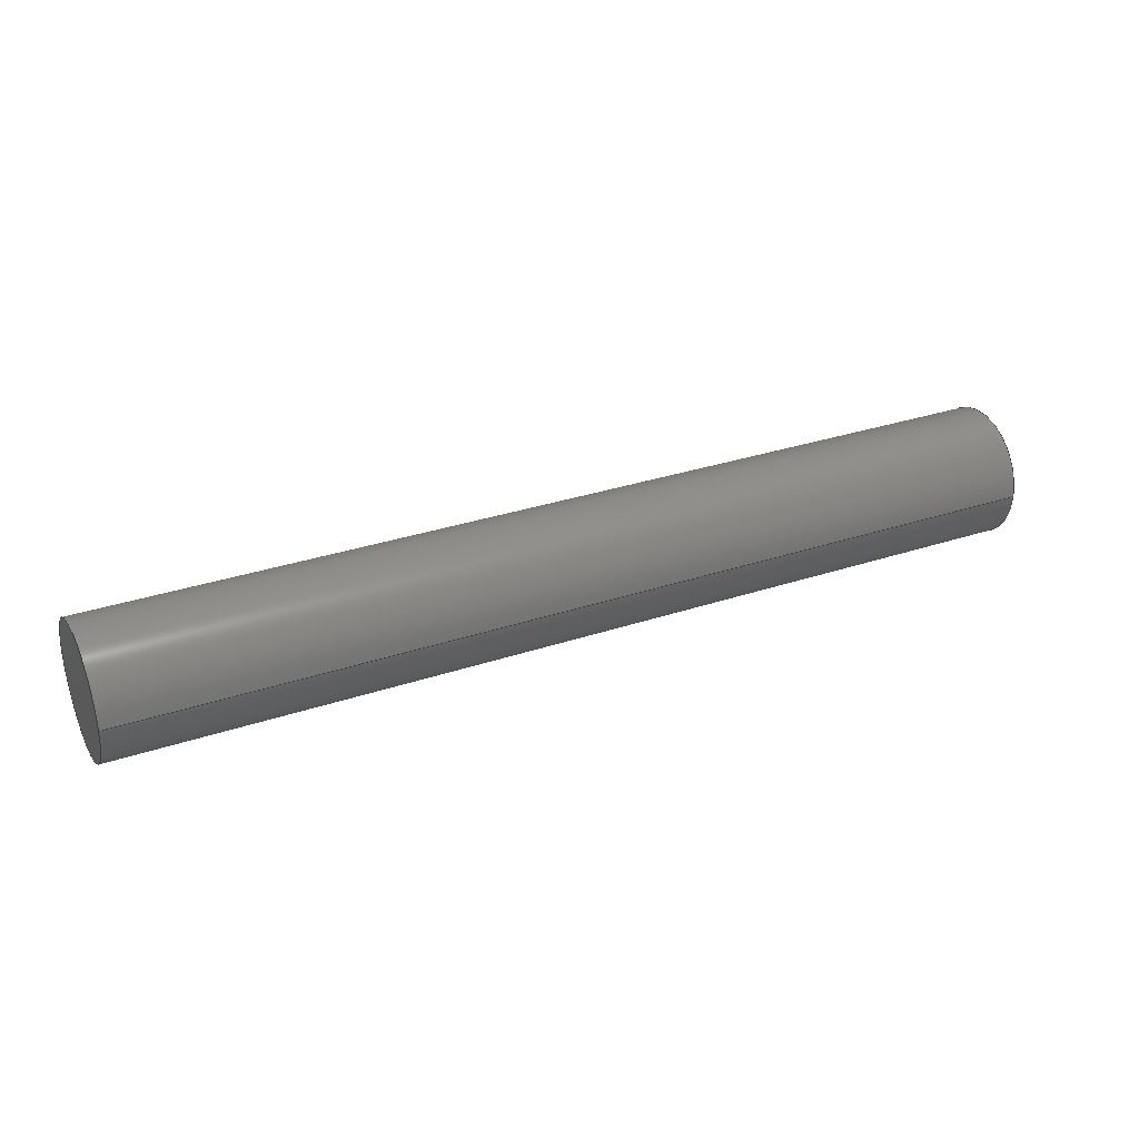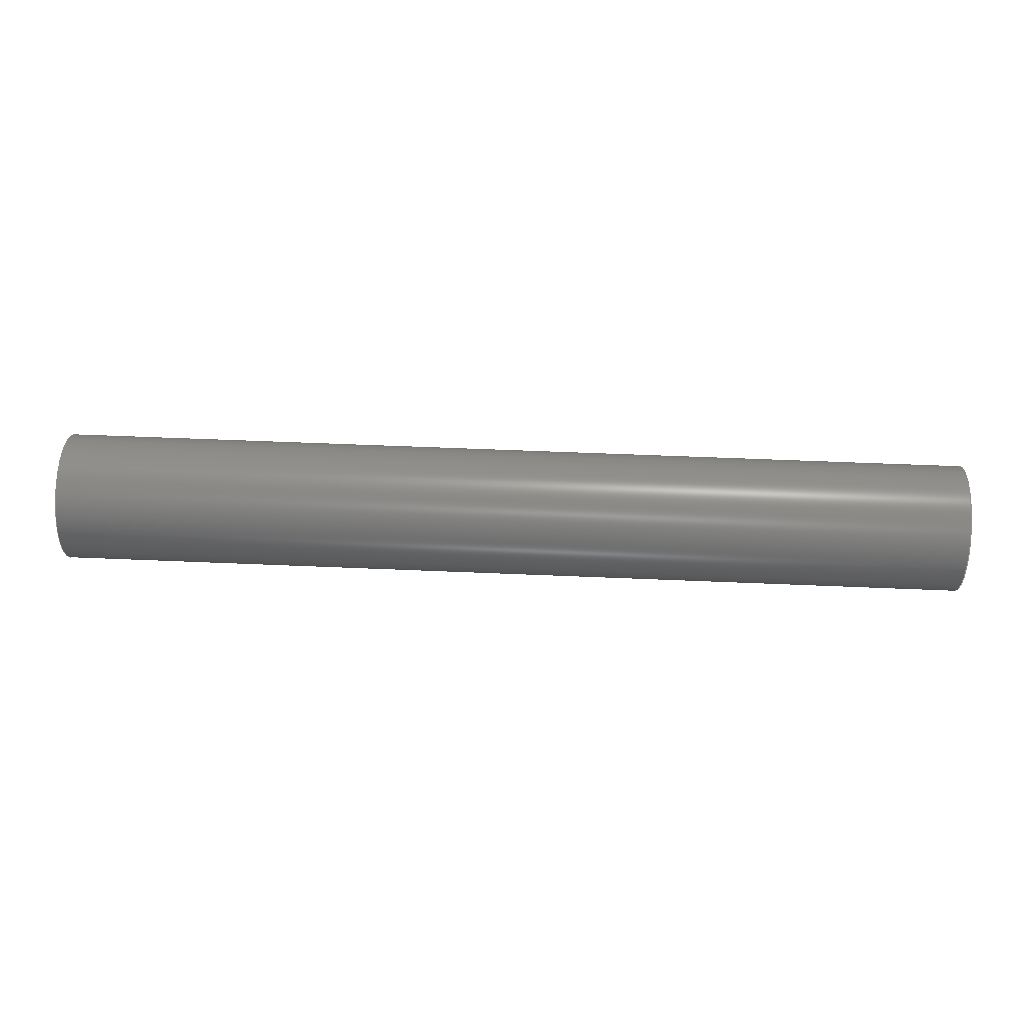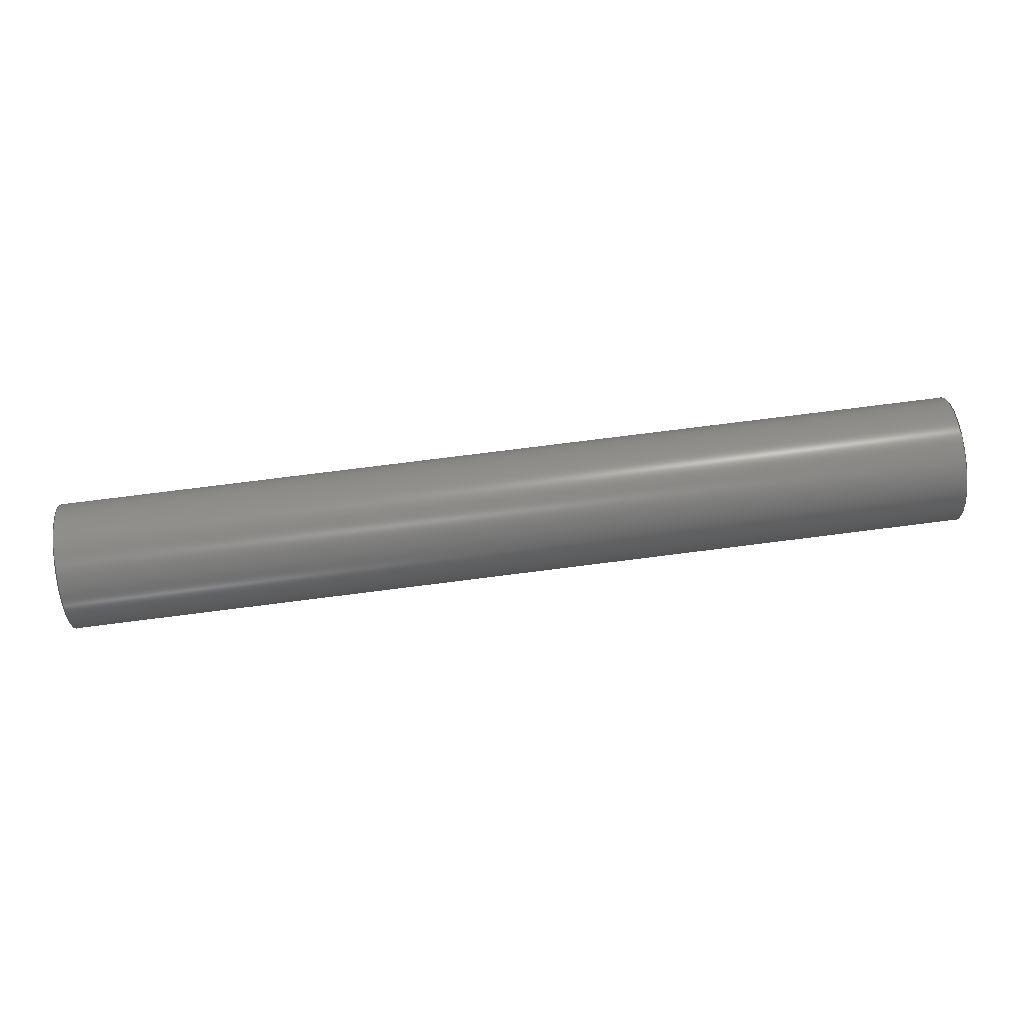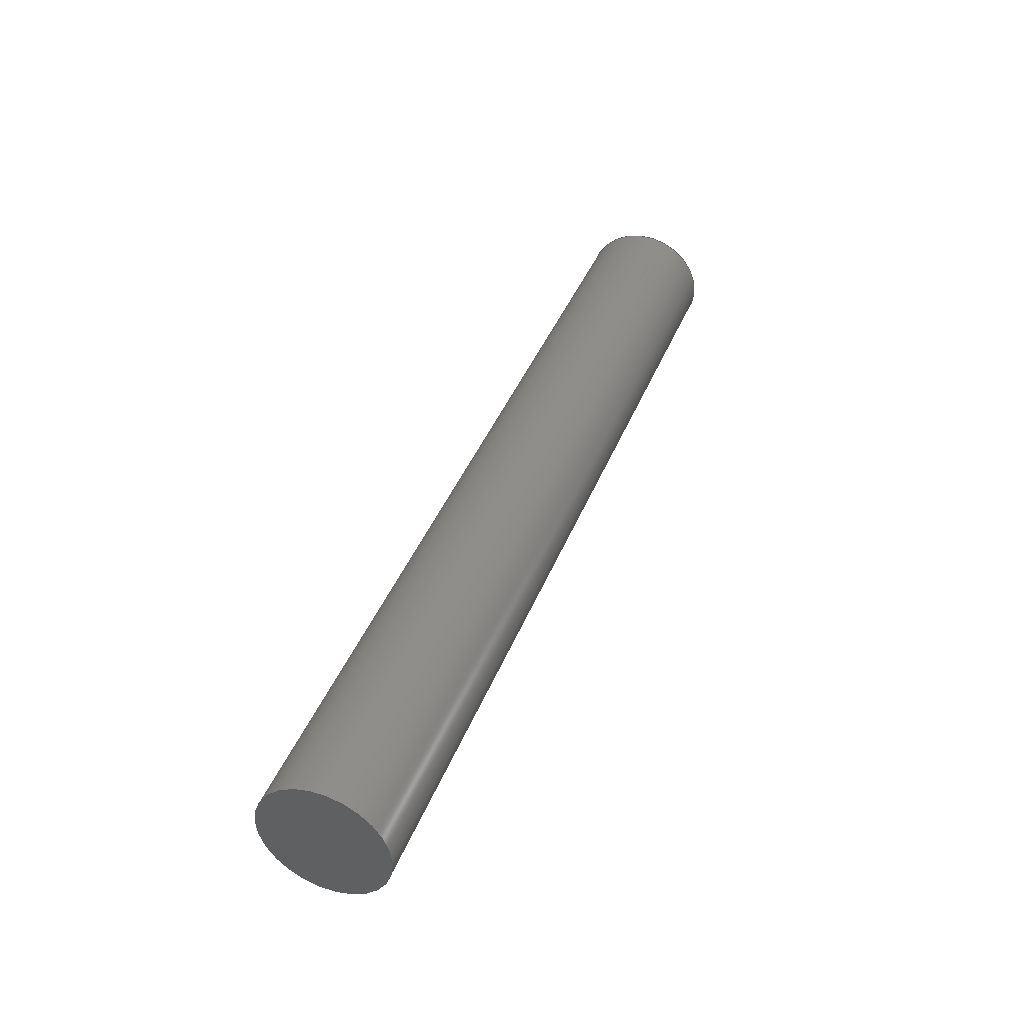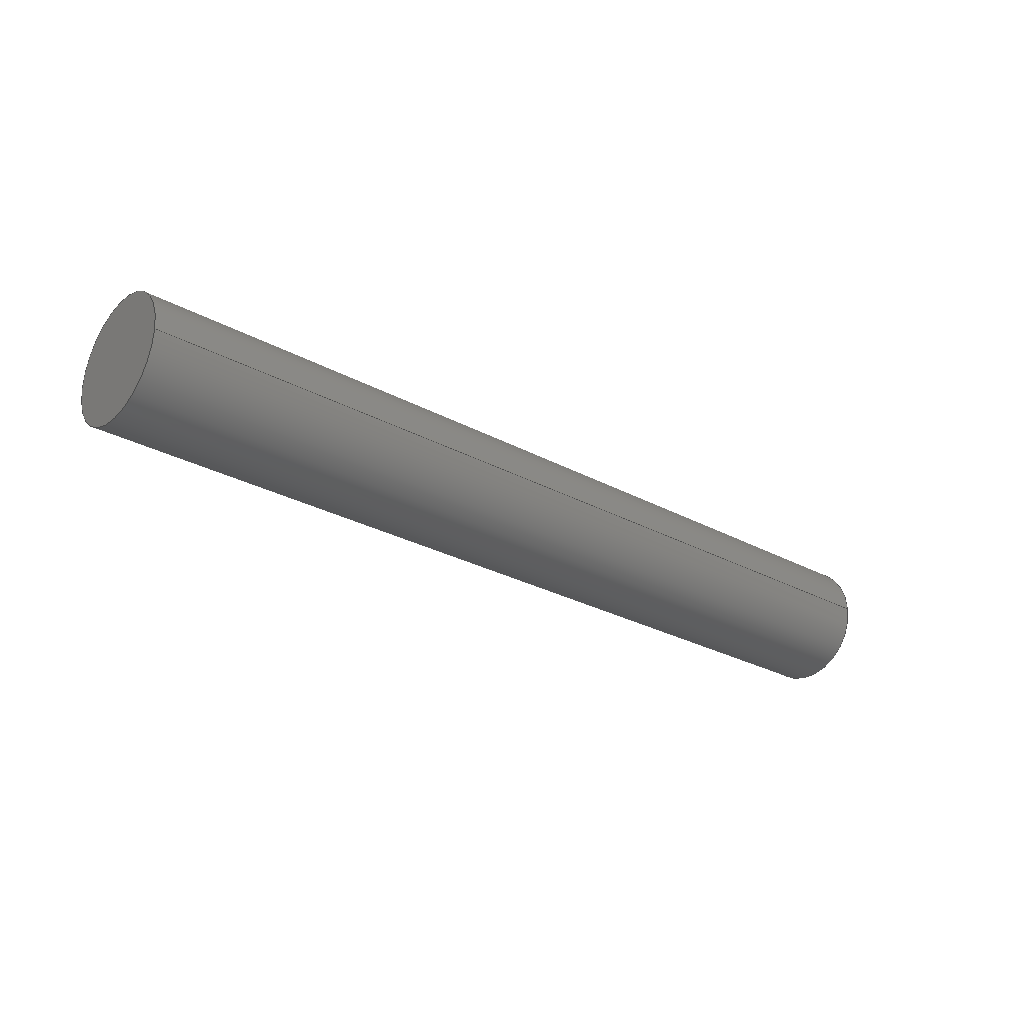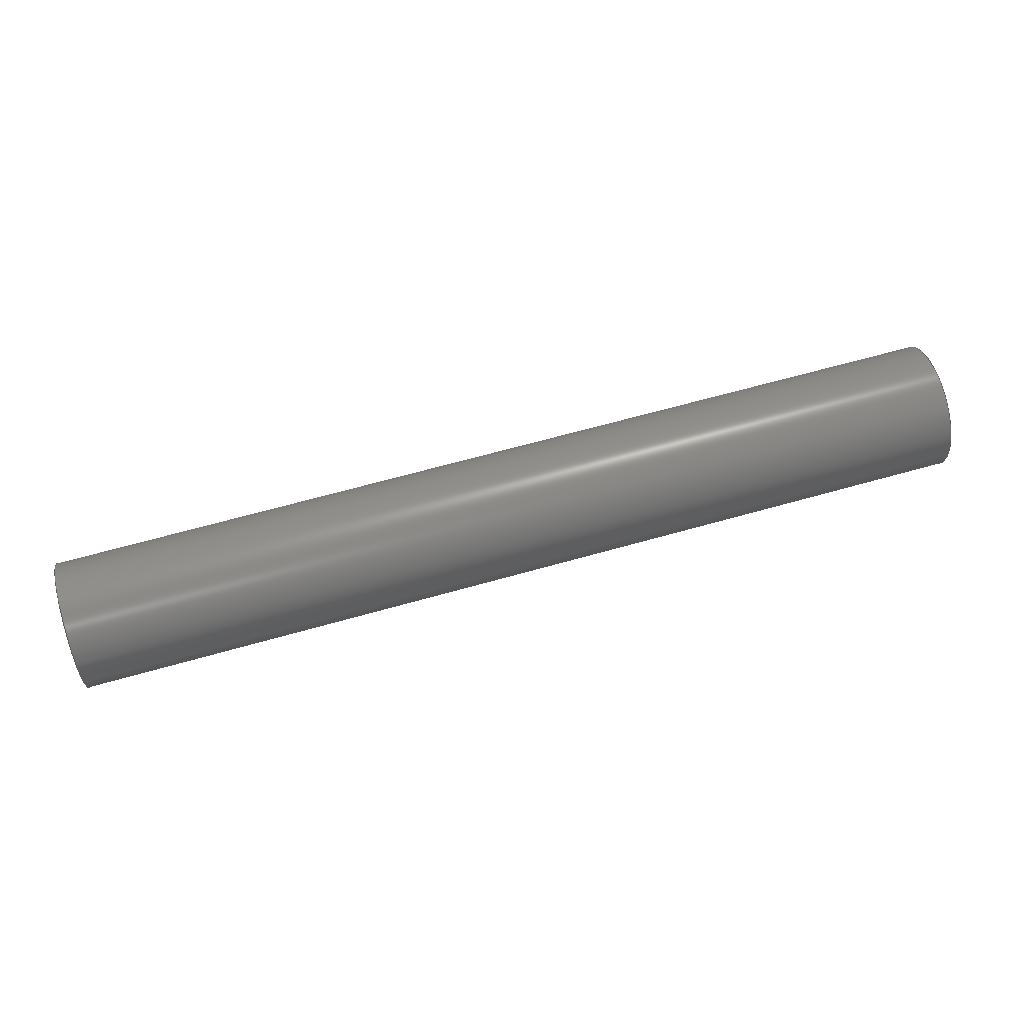
<metadata>
{"format":"step","ext":"step","renderer":"f3d","projection":"perspective","resolution":1024,"background":"white","views":[{"elev":31.0,"azim":154.3,"up":"+Y"},{"elev":54.6,"azim":2.6,"up":"+Z"},{"elev":75.9,"azim":-7.2,"up":"+Y"},{"elev":40.9,"azim":-69.5,"up":"+Y"},{"elev":-27.0,"azim":139.5,"up":"+Y"},{"elev":63.6,"azim":163.9,"up":"+Y"}]}
</metadata>
<code>
ISO-10303-21;
DATA;
#1=PROPERTY_DEFINITION_REPRESENTATION(#5,#3);
#2=PROPERTY_DEFINITION_REPRESENTATION(#6,#4);
#3=REPRESENTATION('',(#7),#89);
#4=REPRESENTATION('',(#8),#89);
#5=PROPERTY_DEFINITION('pmi validation property','',#94);
#6=PROPERTY_DEFINITION('pmi validation property','',#94);
#7=VALUE_REPRESENTATION_ITEM('number of annotations',COUNT_MEASURE(0));
#8=VALUE_REPRESENTATION_ITEM('number of views',COUNT_MEASURE(0));
#9=SHAPE_REPRESENTATION_RELATIONSHIP('','',#61,#10);
#10=ADVANCED_BREP_SHAPE_REPRESENTATION('',(#59),#89);
#11=CYLINDRICAL_SURFACE('',#67,0.0007);
#12=OVER_RIDING_STYLED_ITEM('',(#41),#36,#39);
#13=OVER_RIDING_STYLED_ITEM('',(#42),#37,#39);
#14=DRAUGHTING_PRE_DEFINED_COLOUR('yellow');
#15=ORIENTED_EDGE('',*,*,#19,.T.);
#16=ORIENTED_EDGE('',*,*,#20,.F.);
#17=ORIENTED_EDGE('',*,*,#19,.F.);
#18=ORIENTED_EDGE('',*,*,#20,.T.);
#19=EDGE_CURVE('',#21,#21,#23,.T.);
#20=EDGE_CURVE('',#22,#22,#24,.T.);
#21=VERTEX_POINT('',#83);
#22=VERTEX_POINT('',#86);
#23=CIRCLE('',#64,0.0007);
#24=CIRCLE('',#66,0.0007);
#25=EDGE_LOOP('',(#15));
#26=EDGE_LOOP('',(#16));
#27=EDGE_LOOP('',(#17));
#28=EDGE_LOOP('',(#18));
#29=FACE_BOUND('',#25,.T.);
#30=FACE_BOUND('',#26,.T.);
#31=FACE_BOUND('',#27,.T.);
#32=FACE_BOUND('',#28,.T.);
#33=PLANE('',#63);
#34=PLANE('',#65);
#35=ADVANCED_FACE('',(#29),#33,.T.);
#36=ADVANCED_FACE('',(#30),#34,.F.);
#37=ADVANCED_FACE('',(#31,#32),#11,.T.);
#38=CLOSED_SHELL('',(#35,#36,#37));
#39=STYLED_ITEM('',(#40),#59);
#40=PRESENTATION_STYLE_ASSIGNMENT((#43));
#41=PRESENTATION_STYLE_ASSIGNMENT((#44));
#42=PRESENTATION_STYLE_ASSIGNMENT((#45));
#43=SURFACE_STYLE_USAGE(.BOTH.,#46);
#44=SURFACE_STYLE_USAGE(.BOTH.,#47);
#45=SURFACE_STYLE_USAGE(.BOTH.,#48);
#46=SURFACE_SIDE_STYLE('',(#49));
#47=SURFACE_SIDE_STYLE('',(#50));
#48=SURFACE_SIDE_STYLE('',(#51));
#49=SURFACE_STYLE_FILL_AREA(#52);
#50=SURFACE_STYLE_FILL_AREA(#53);
#51=SURFACE_STYLE_FILL_AREA(#54);
#52=FILL_AREA_STYLE('',(#55));
#53=FILL_AREA_STYLE('',(#56));
#54=FILL_AREA_STYLE('',(#57));
#55=FILL_AREA_STYLE_COLOUR('',#58);
#56=FILL_AREA_STYLE_COLOUR('',#14);
#57=FILL_AREA_STYLE_COLOUR('',#14);
#58=COLOUR_RGB('',0.09804,0.09804,0.09804);
#59=MANIFOLD_SOLID_BREP('Compound',#38);
#60=SHAPE_DEFINITION_REPRESENTATION(#94,#61);
#61=SHAPE_REPRESENTATION('Compound',(#62),#89);
#62=AXIS2_PLACEMENT_3D('',#80,#68,#69);
#63=AXIS2_PLACEMENT_3D('',#81,#70,#71);
#64=AXIS2_PLACEMENT_3D('',#82,#72,#73);
#65=AXIS2_PLACEMENT_3D('',#84,#74,#75);
#66=AXIS2_PLACEMENT_3D('',#85,#76,#77);
#67=AXIS2_PLACEMENT_3D('',#87,#78,#79);
#68=DIRECTION('',(0,0,1));
#69=DIRECTION('',(1,0,0));
#70=DIRECTION('',(1,0,0));
#71=DIRECTION('',(0,0,-1));
#72=DIRECTION('',(1,0,0));
#73=DIRECTION('',(0,0,-1));
#74=DIRECTION('',(1,0,0));
#75=DIRECTION('',(0,0,-1));
#76=DIRECTION('',(1,0,0));
#77=DIRECTION('',(0,0,-1));
#78=DIRECTION('',(-1,0,0));
#79=DIRECTION('',(0,0,-1));
#80=CARTESIAN_POINT('',(0,0,0));
#81=CARTESIAN_POINT('',(0.0226,0.0014,-0.022));
#82=CARTESIAN_POINT('',(0.0226,0.0014,-0.022));
#83=CARTESIAN_POINT('',(0.0226,0.0014,-0.0227));
#84=CARTESIAN_POINT('',(0.0126,0.0014,-0.022));
#85=CARTESIAN_POINT('',(0.0126,0.0014,-0.022));
#86=CARTESIAN_POINT('',(0.0126,0.0014,-0.0227));
#87=CARTESIAN_POINT('',(0.0126,0.0014,-0.022));
#88=MECHANICAL_DESIGN_GEOMETRIC_PRESENTATION_REPRESENTATION('',(#39,#12,
#13),#89);
#89=(
GEOMETRIC_REPRESENTATION_CONTEXT(3)
GLOBAL_UNCERTAINTY_ASSIGNED_CONTEXT((#90))
GLOBAL_UNIT_ASSIGNED_CONTEXT((#93,#92,#91))
REPRESENTATION_CONTEXT('Compound','TOP_LEVEL_ASSEMBLY_PART')
);
#90=UNCERTAINTY_MEASURE_WITH_UNIT(LENGTH_MEASURE(1e-08),#93,
'DISTANCE_ACCURACY_VALUE','Maximum Tolerance applied to model');
#91=(
NAMED_UNIT(*)
SI_UNIT($,.STERADIAN.)
SOLID_ANGLE_UNIT()
);
#92=(
NAMED_UNIT(*)
PLANE_ANGLE_UNIT()
SI_UNIT($,.RADIAN.)
);
#93=(
LENGTH_UNIT()
NAMED_UNIT(*)
SI_UNIT($,.METRE.)
);
#94=PRODUCT_DEFINITION_SHAPE('','',#95);
#95=PRODUCT_DEFINITION('','',#97,#96);
#96=PRODUCT_DEFINITION_CONTEXT('',#103,'design');
#97=PRODUCT_DEFINITION_FORMATION_WITH_SPECIFIED_SOURCE('','',#99,
 .NOT_KNOWN.);
#98=PRODUCT_RELATED_PRODUCT_CATEGORY('','',(#99));
#99=PRODUCT('Compound','Compound','Compound',(#101));
#100=PRODUCT_CATEGORY('','');
#101=PRODUCT_CONTEXT('',#103,'mechanical');
#102=APPLICATION_PROTOCOL_DEFINITION('international standard',
'automotive_design',2010,#103);
#103=APPLICATION_CONTEXT(
'core data for automotive mechanical design processes');
ENDSEC;
END-ISO-10303-21;

</code>
